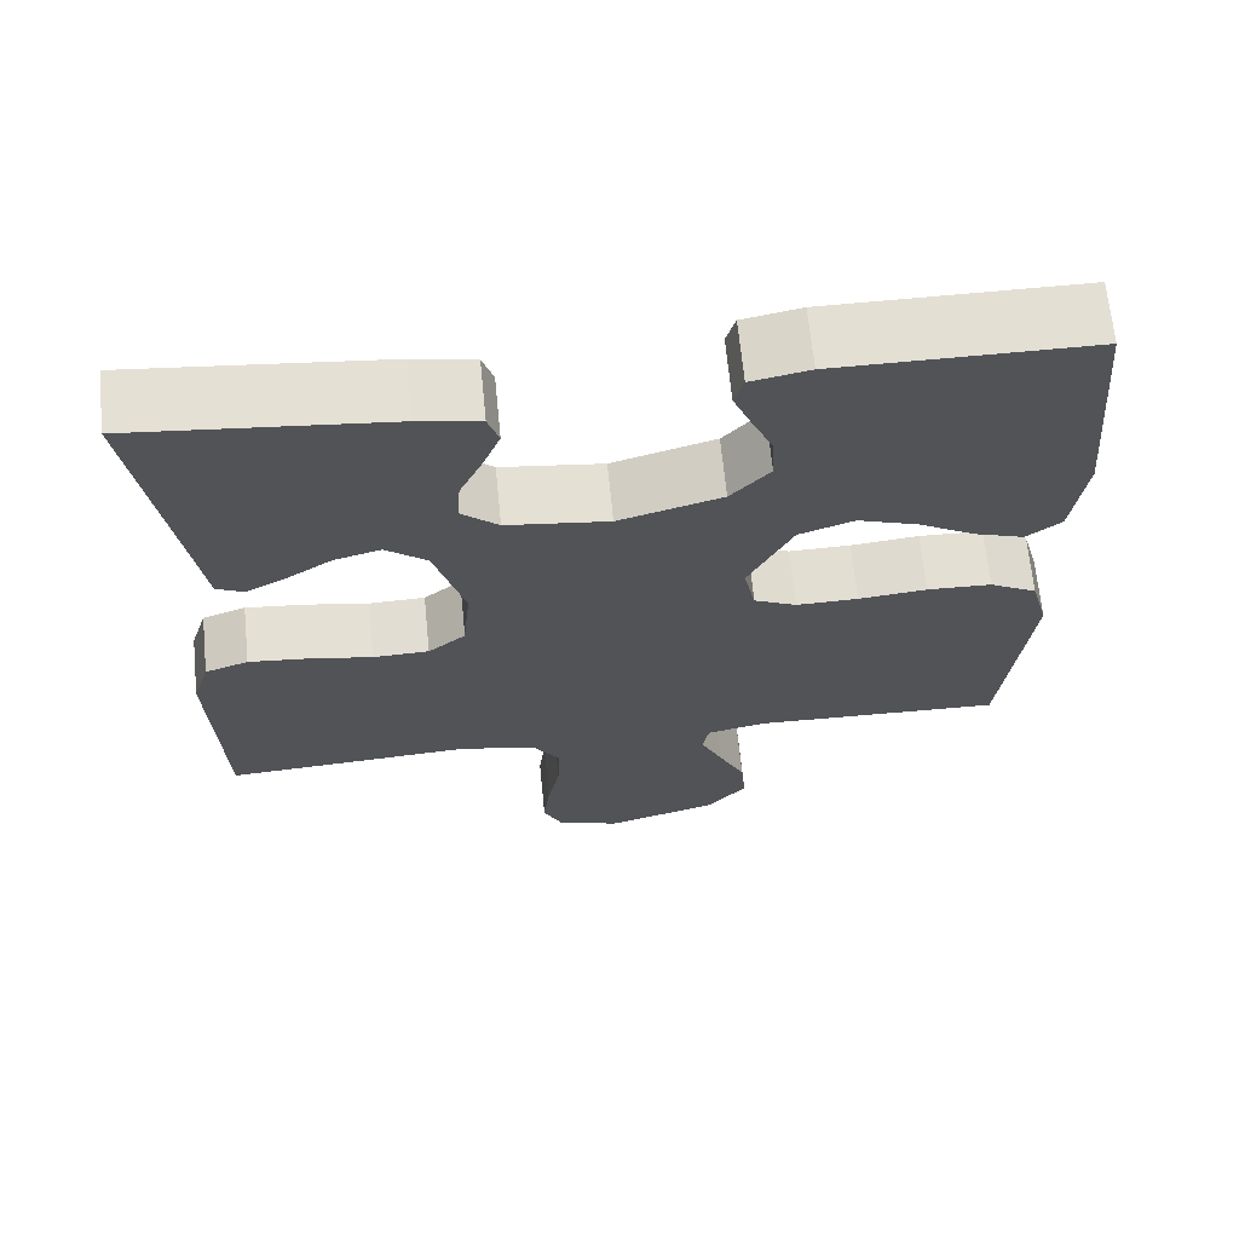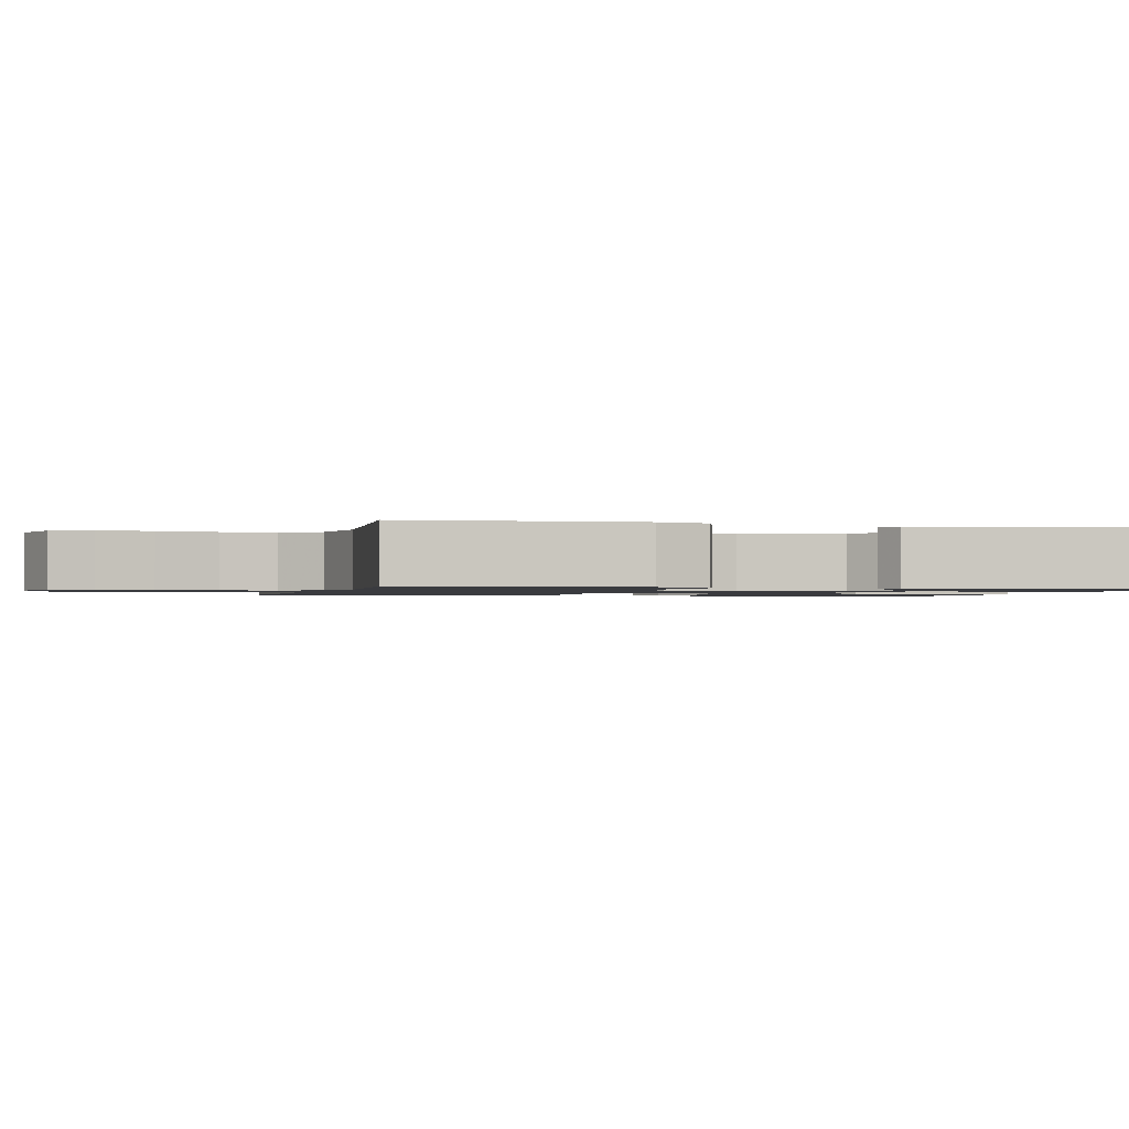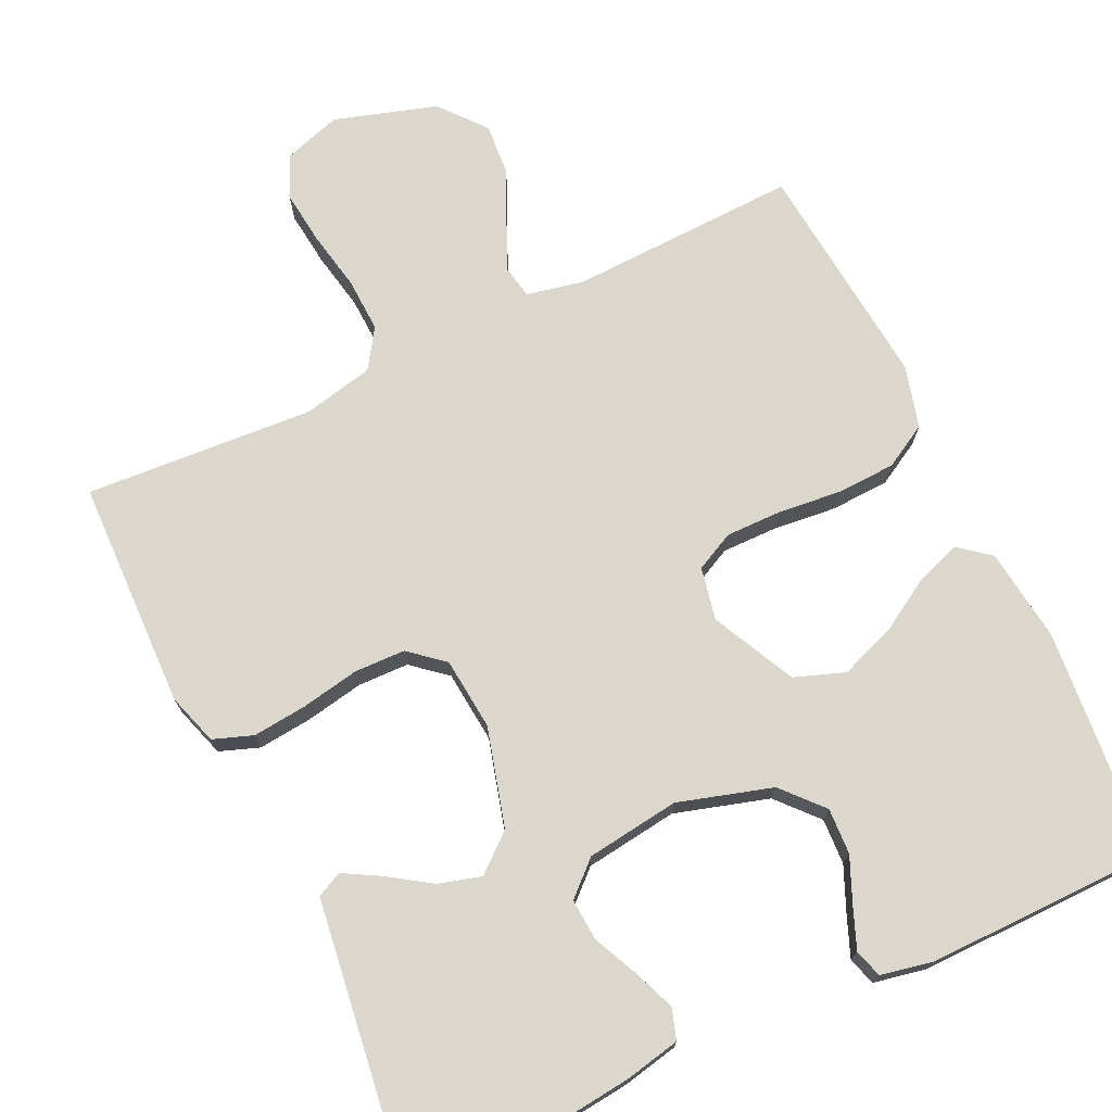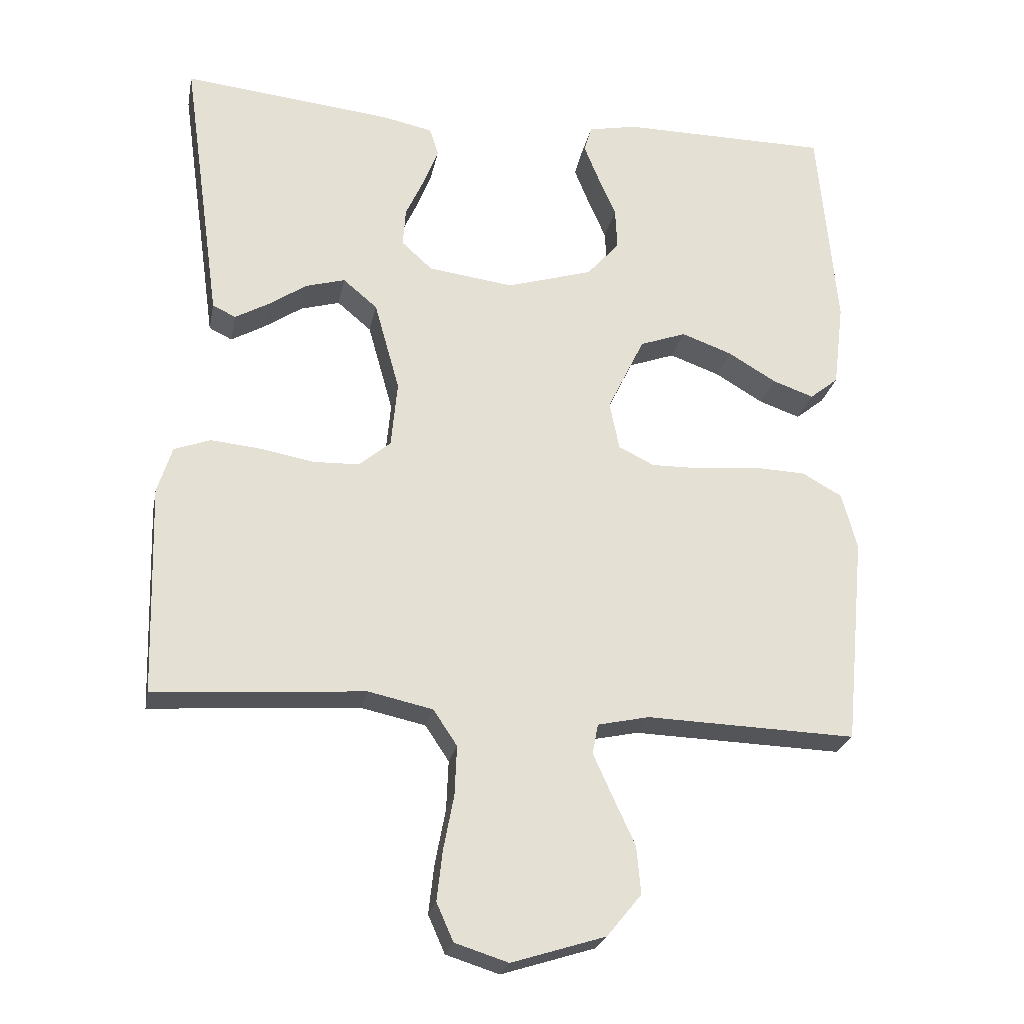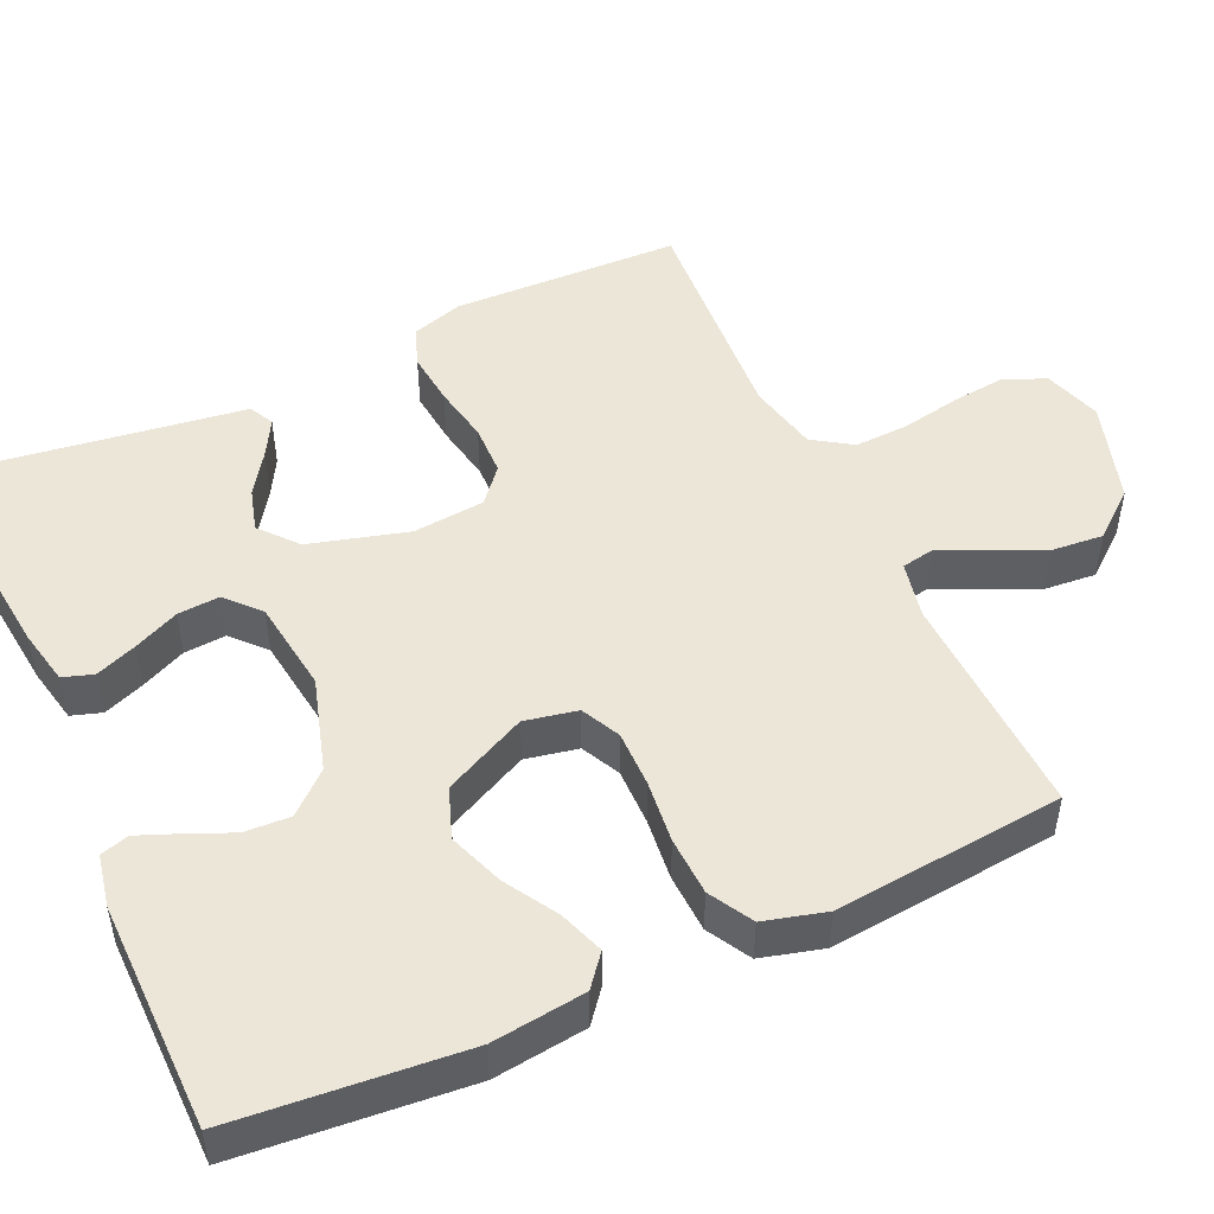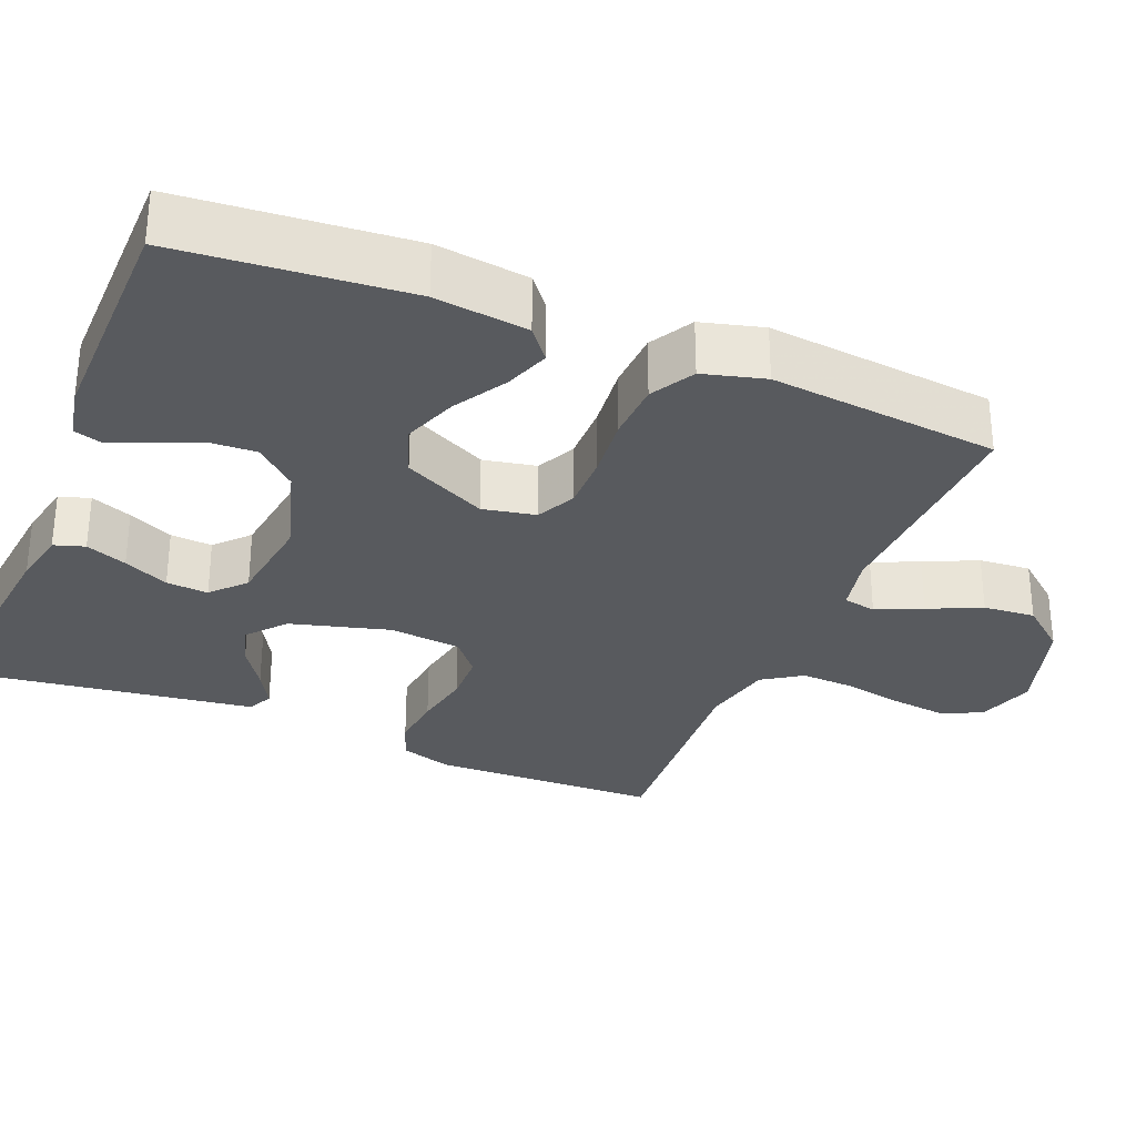
<metadata>
{"format":"obj","ext":"obj","renderer":"f3d","projection":"perspective","resolution":1024,"background":"white","views":[{"elev":67.3,"azim":-5.7,"up":"+Z"},{"elev":-1.2,"azim":-103.9,"up":"+Y"},{"elev":73.1,"azim":-25.5,"up":"+Y"},{"elev":-24.3,"azim":-11.0,"up":"+Z"},{"elev":49.0,"azim":65.3,"up":"+Y"},{"elev":-30.6,"azim":67.4,"up":"+Y"}]}
</metadata>
<code>
v -0.5 0.07 -0.5
v -0.509 0.07 -0.2
v -0.488 0.07 -0.133
v -0.436 0.07 -0.114
v -0.365 0.07 -0.121
v -0.289 0.07 -0.135
v -0.222 0.07 -0.133
v -0.177 0.07 -0.095
v -0.168 0.07 0
v -0.204 0.07 0.129
v -0.253 0.07 0.17
v -0.309 0.07 0.154
v -0.364 0.07 0.117
v -0.412 0.07 0.09
v -0.445 0.07 0.106
v -0.458 0.07 0.2
v -0.5 0.07 0.5
v -0.2 0.07 0.468
v -0.127 0.07 0.453
v -0.114 0.07 0.413
v -0.135 0.07 0.359
v -0.162 0.07 0.3
v -0.166 0.07 0.245
v -0.122 0.07 0.205
v 0 0.07 0.189
v 0.123 0.07 0.226
v 0.17 0.07 0.279
v 0.167 0.07 0.339
v 0.141 0.07 0.399
v 0.12 0.07 0.451
v 0.131 0.07 0.488
v 0.2 0.07 0.502
v 0.5 0.07 0.5
v 0.527 0.07 0.2
v 0.512 0.07 0.078
v 0.471 0.07 0.045
v 0.412 0.07 0.066
v 0.343 0.07 0.107
v 0.271 0.07 0.133
v 0.205 0.07 0.109
v 0.152 0.07 0
v 0.166 0.07 -0.069
v 0.217 0.07 -0.094
v 0.291 0.07 -0.093
v 0.373 0.07 -0.084
v 0.45 0.07 -0.087
v 0.507 0.07 -0.119
v 0.529 0.07 -0.2
v 0.5 0.07 -0.5
v 0.2 0.07 -0.49
v 0.126 0.07 -0.506
v 0.118 0.07 -0.549
v 0.145 0.07 -0.609
v 0.177 0.07 -0.678
v 0.183 0.07 -0.746
v 0.134 0.07 -0.806
v 0 0.07 -0.848
v -0.076 0.07 -0.824
v -0.1 0.07 -0.77
v -0.092 0.07 -0.699
v -0.077 0.07 -0.621
v -0.074 0.07 -0.55
v -0.108 0.07 -0.499
v -0.2 0.07 -0.479
v -0.5 0 -0.5
v -0.509 0 -0.2
v -0.488 0 -0.133
v -0.436 0 -0.114
v -0.365 0 -0.121
v -0.289 0 -0.135
v -0.222 0 -0.133
v -0.177 0 -0.095
v -0.168 0 0
v -0.204 0 0.129
v -0.253 0 0.17
v -0.309 0 0.154
v -0.364 0 0.117
v -0.412 0 0.09
v -0.445 0 0.106
v -0.458 0 0.2
v -0.5 0 0.5
v -0.2 0 0.468
v -0.127 0 0.453
v -0.114 0 0.413
v -0.135 0 0.359
v -0.162 0 0.3
v -0.166 0 0.245
v -0.122 0 0.205
v 0 0 0.189
v 0.123 0 0.226
v 0.17 0 0.279
v 0.167 0 0.339
v 0.141 0 0.399
v 0.12 0 0.451
v 0.131 0 0.488
v 0.2 0 0.502
v 0.5 0 0.5
v 0.527 0 0.2
v 0.512 0 0.078
v 0.471 0 0.045
v 0.412 0 0.066
v 0.343 0 0.107
v 0.271 0 0.133
v 0.205 0 0.109
v 0.152 0 0
v 0.166 0 -0.069
v 0.217 0 -0.094
v 0.291 0 -0.093
v 0.373 0 -0.084
v 0.45 0 -0.087
v 0.507 0 -0.119
v 0.529 0 -0.2
v 0.5 0 -0.5
v 0.2 0 -0.49
v 0.126 0 -0.506
v 0.118 0 -0.549
v 0.145 0 -0.609
v 0.177 0 -0.678
v 0.183 0 -0.746
v 0.134 0 -0.806
v 0 0 -0.848
v -0.076 0 -0.824
v -0.1 0 -0.77
v -0.092 0 -0.699
v -0.077 0 -0.621
v -0.074 0 -0.55
v -0.108 0 -0.499
v -0.2 0 -0.479
f 59 60 61
f 58 59 61
f 57 58 61
f 56 57 61
f 55 56 61
f 54 55 61
f 53 54 61
f 52 53 61 62
f 51 52 62 63
f 48 49 50
f 47 48 50
f 46 47 50
f 45 46 50
f 44 45 50
f 51 63 64
f 50 51 64
f 44 50 64
f 43 44 64
f 36 37 38
f 35 36 38
f 34 35 38
f 33 34 38
f 32 33 38
f 31 32 38
f 30 31 38
f 29 30 38
f 28 29 38
f 27 28 38 39
f 26 27 39 40
f 20 21 22
f 19 20 22
f 18 19 22
f 17 18 22
f 16 17 22
f 15 16 22
f 14 15 22
f 13 14 22
f 12 13 22
f 11 12 22 23
f 10 11 23 24
f 4 5 6
f 3 4 6
f 2 3 6
f 1 2 6
f 64 1 6
f 64 6 7
f 64 7 8
f 43 64 8
f 42 43 8
f 41 42 8 9
f 40 41 9
f 26 40 9
f 25 26 9
f 9 10 24 25
f 125 124 123
f 125 123 122
f 125 122 121
f 125 121 120
f 125 120 119
f 125 119 118
f 125 118 117
f 126 125 117 116
f 127 126 116 115
f 114 113 112
f 114 112 111
f 114 111 110
f 114 110 109
f 114 109 108
f 128 127 115
f 128 115 114
f 128 114 108
f 128 108 107
f 102 101 100
f 102 100 99
f 102 99 98
f 102 98 97
f 102 97 96
f 102 96 95
f 102 95 94
f 102 94 93
f 102 93 92
f 103 102 92 91
f 104 103 91 90
f 86 85 84
f 86 84 83
f 86 83 82
f 86 82 81
f 86 81 80
f 86 80 79
f 86 79 78
f 86 78 77
f 86 77 76
f 87 86 76 75
f 88 87 75 74
f 70 69 68
f 70 68 67
f 70 67 66
f 70 66 65
f 70 65 128
f 71 70 128
f 72 71 128
f 72 128 107
f 72 107 106
f 73 72 106 105
f 73 105 104
f 73 104 90
f 73 90 89
f 89 88 74 73
f 1 65 66 2
f 2 66 67 3
f 3 67 68 4
f 4 68 69 5
f 5 69 70 6
f 6 70 71 7
f 7 71 72 8
f 8 72 73 9
f 9 73 74 10
f 10 74 75 11
f 11 75 76 12
f 12 76 77 13
f 13 77 78 14
f 14 78 79 15
f 15 79 80 16
f 16 80 81 17
f 17 81 82 18
f 18 82 83 19
f 19 83 84 20
f 20 84 85 21
f 21 85 86 22
f 22 86 87 23
f 23 87 88 24
f 24 88 89 25
f 25 89 90 26
f 26 90 91 27
f 27 91 92 28
f 28 92 93 29
f 29 93 94 30
f 30 94 95 31
f 31 95 96 32
f 32 96 97 33
f 33 97 98 34
f 34 98 99 35
f 35 99 100 36
f 36 100 101 37
f 37 101 102 38
f 38 102 103 39
f 39 103 104 40
f 40 104 105 41
f 41 105 106 42
f 42 106 107 43
f 43 107 108 44
f 44 108 109 45
f 45 109 110 46
f 46 110 111 47
f 47 111 112 48
f 48 112 113 49
f 49 113 114 50
f 50 114 115 51
f 51 115 116 52
f 52 116 117 53
f 53 117 118 54
f 54 118 119 55
f 55 119 120 56
f 56 120 121 57
f 57 121 122 58
f 58 122 123 59
f 59 123 124 60
f 60 124 125 61
f 61 125 126 62
f 62 126 127 63
f 63 127 128 64
f 64 128 65 1

</code>
